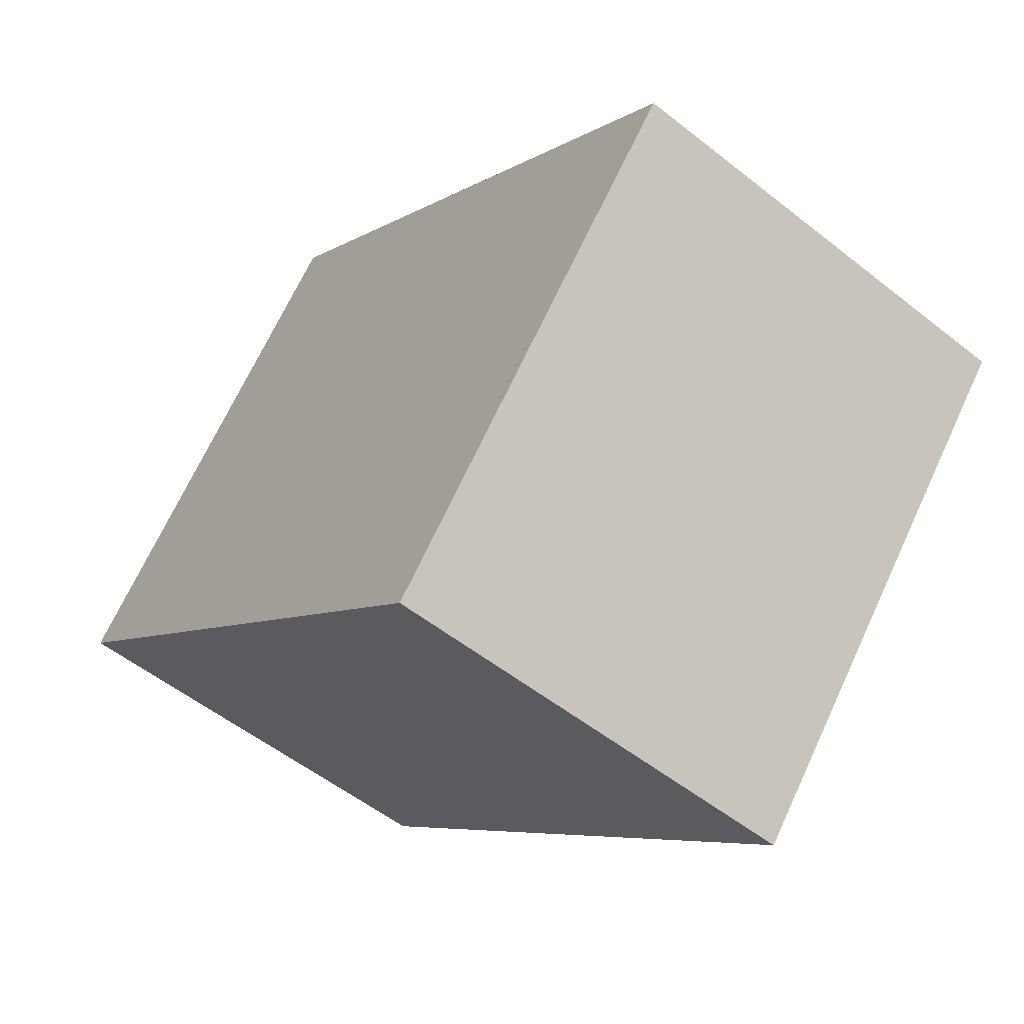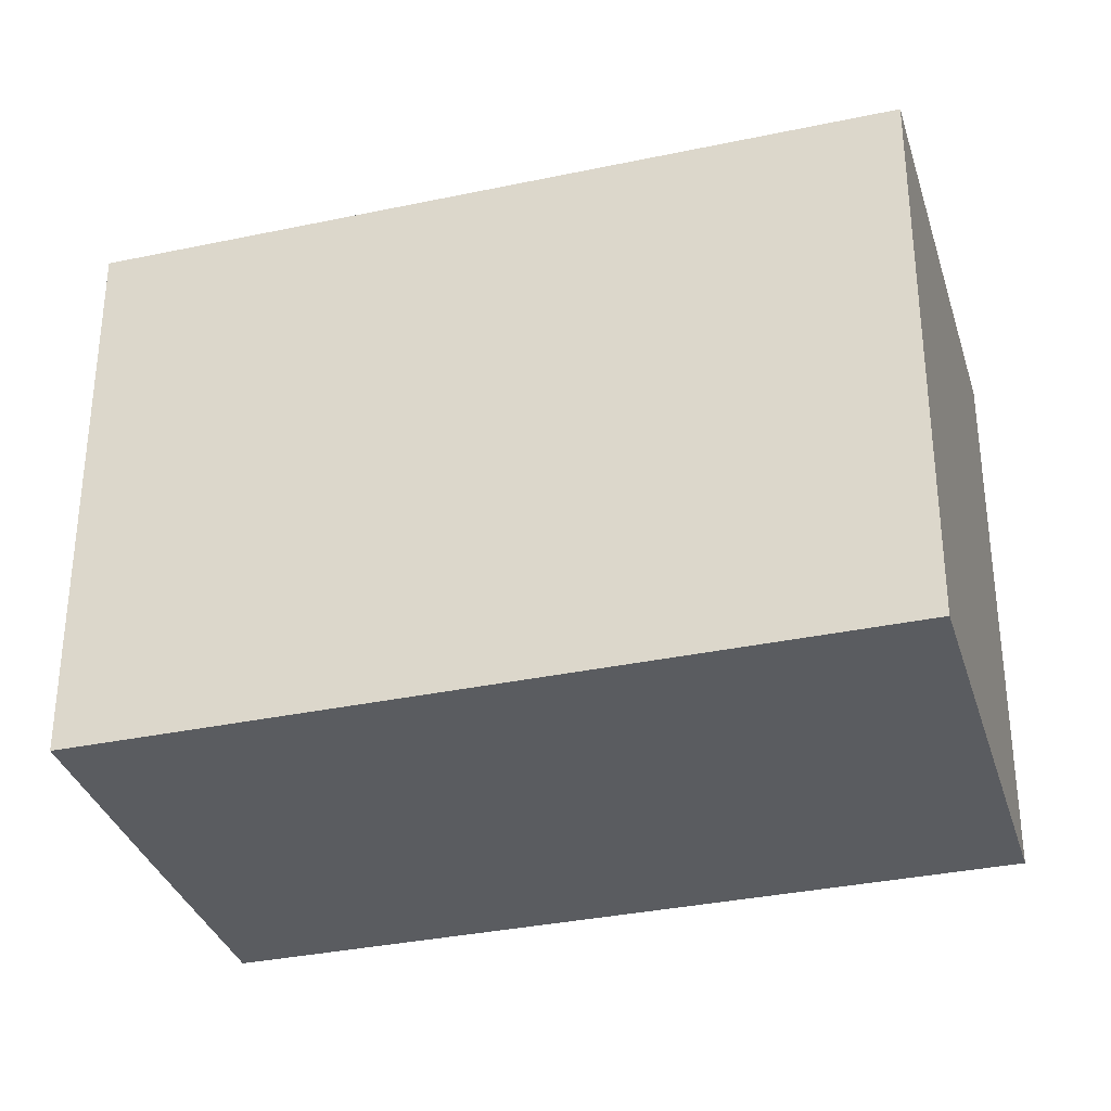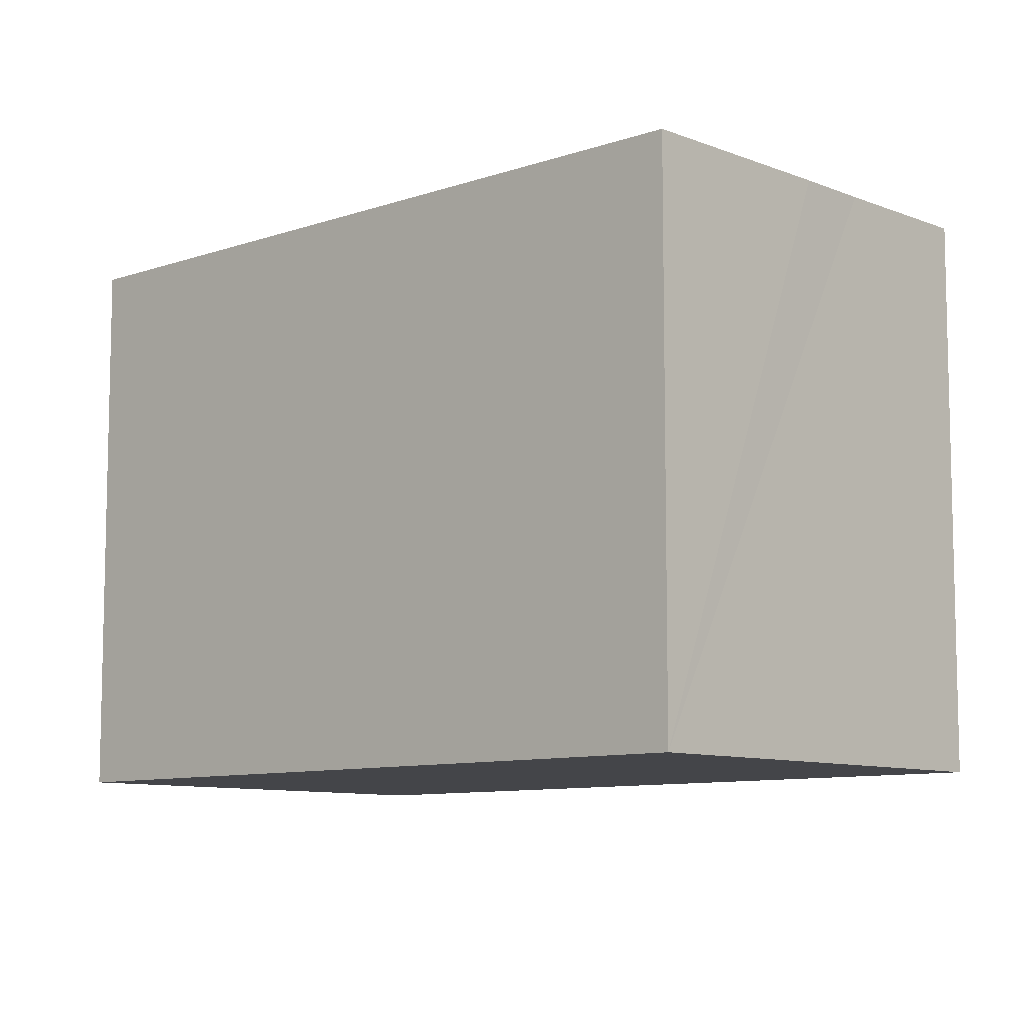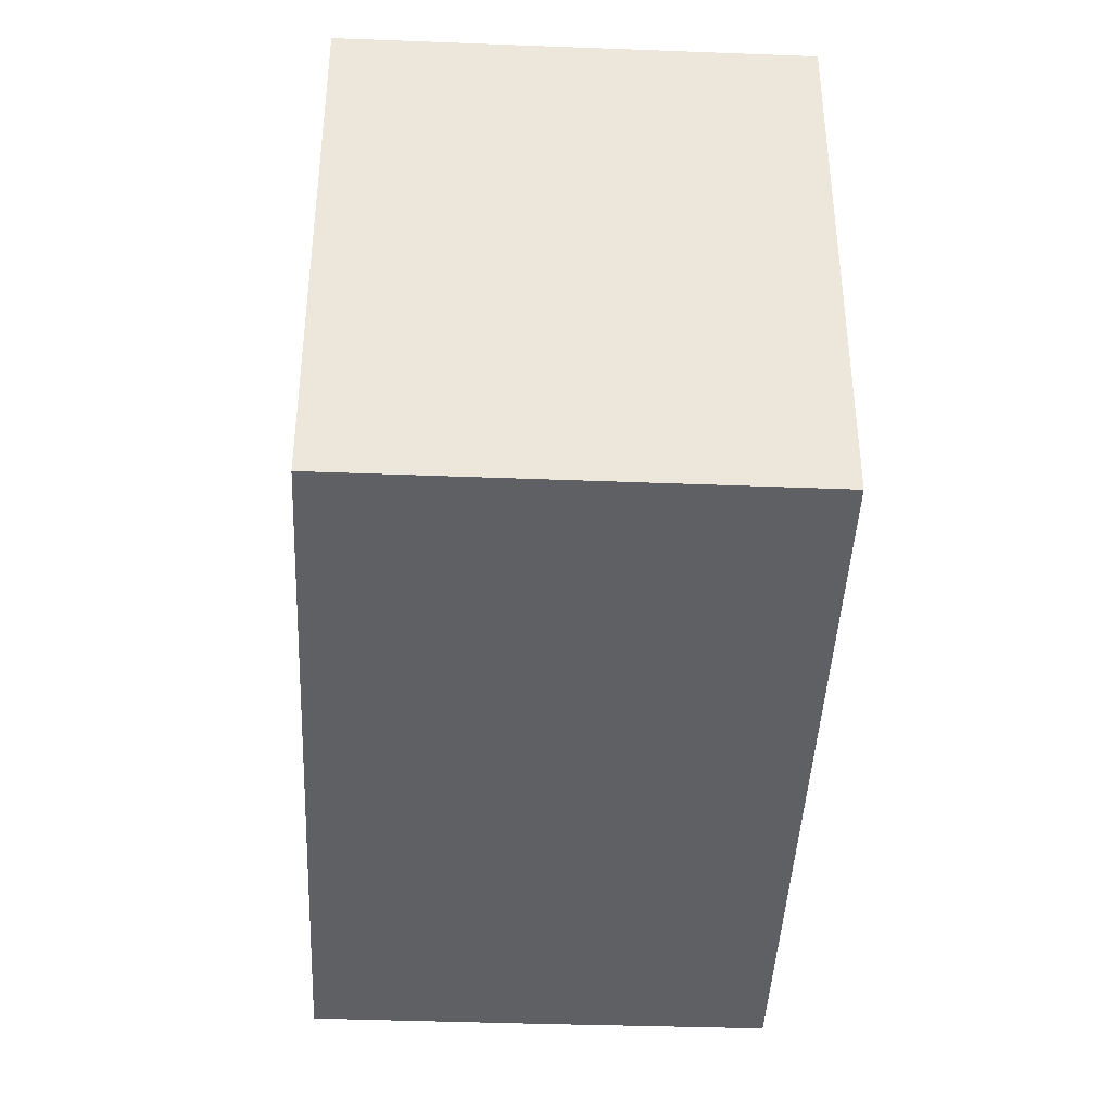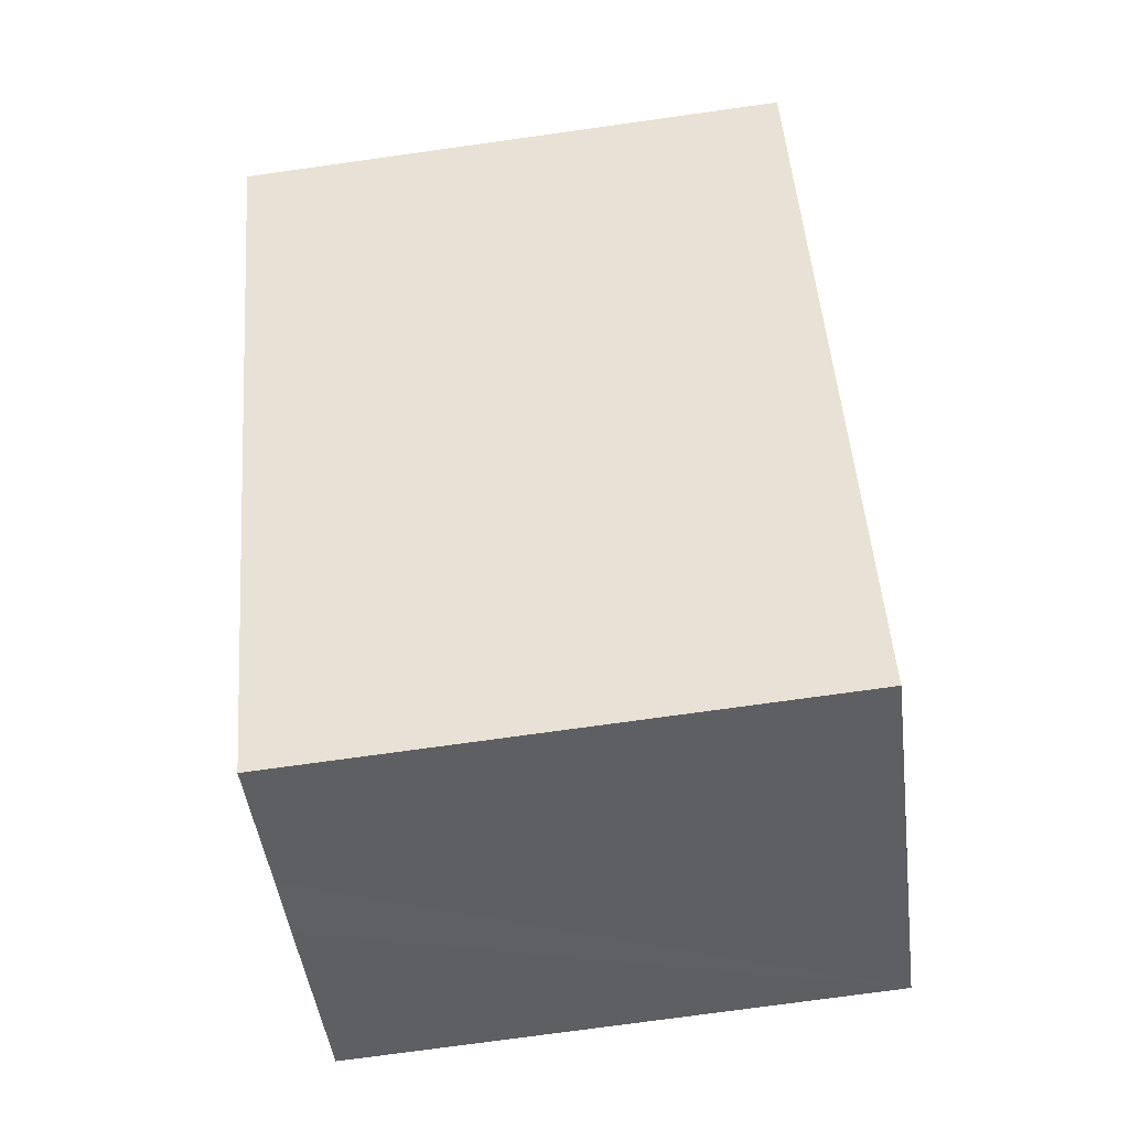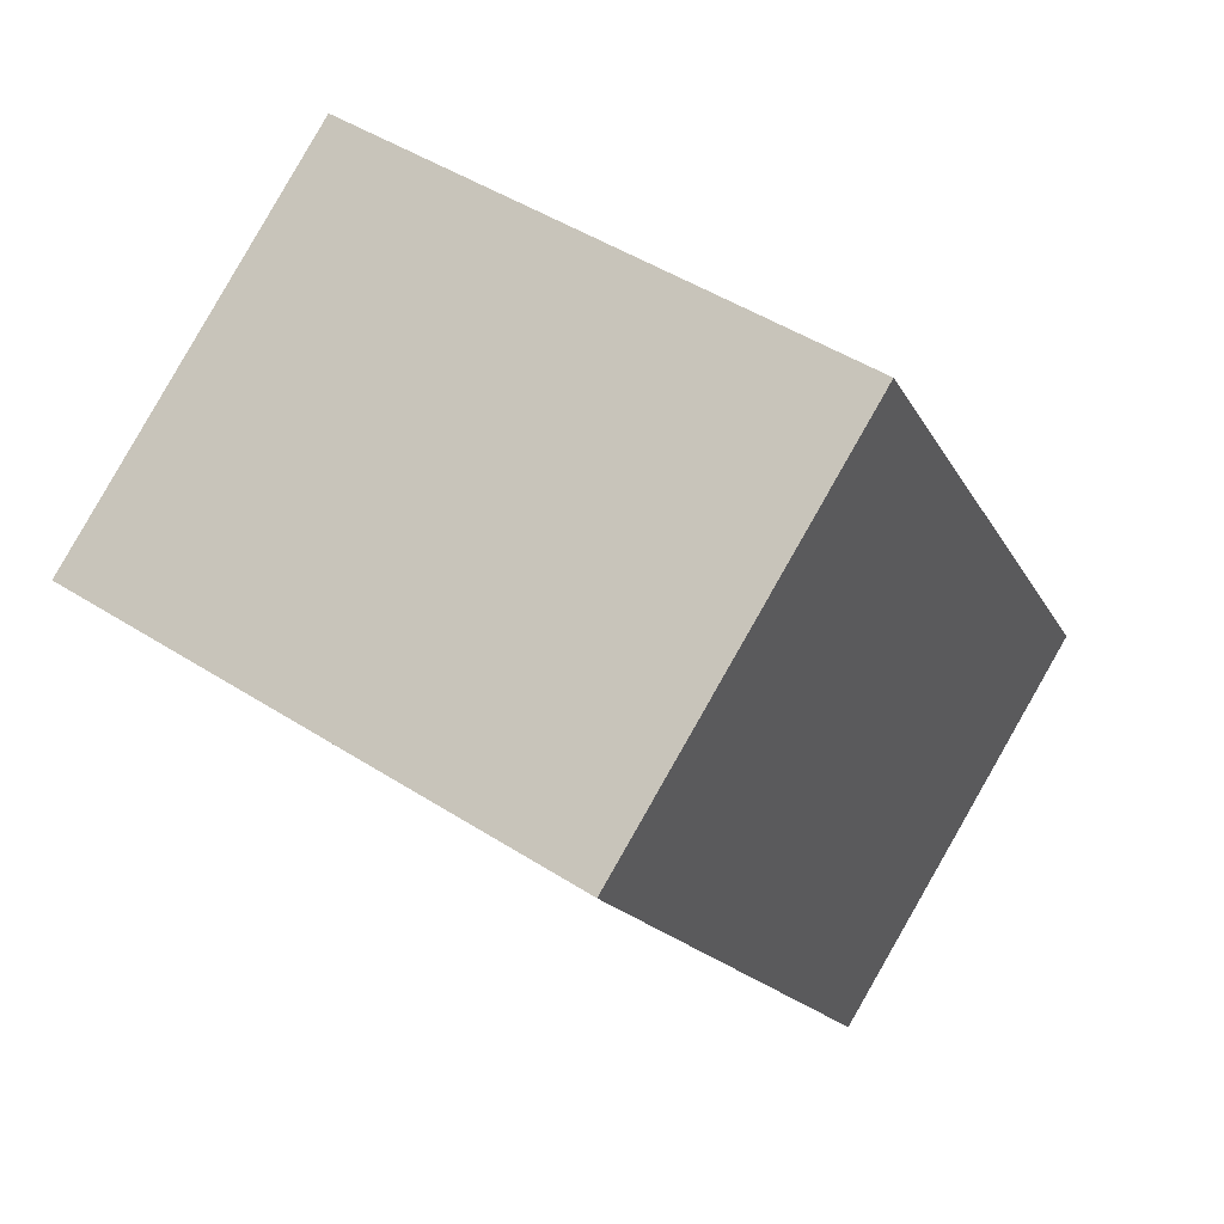
<metadata>
{"format":"obj","ext":"obj","renderer":"f3d","projection":"perspective","resolution":1024,"background":"white","views":[{"elev":69.0,"azim":-155.1,"up":"+Z"},{"elev":-33.8,"azim":-106.1,"up":"+Y"},{"elev":-9.0,"azim":100.8,"up":"+Y"},{"elev":-42.1,"azim":-34.8,"up":"+Y"},{"elev":-75.1,"azim":-82.1,"up":"+Z"},{"elev":47.3,"azim":-54.1,"up":"+Z"}]}
</metadata>
<code>
v  5.071 7.365 3.183
v  5.61 7.365 -8.899
v  0 7.365 4.51e-16
v  6.874 7.365 0.331
v  10.43 7.365 -5.302
v  7.363 7.365 -7.783
v  8.229 7.365 -7.25
v  10.68 7.365 -5.687
v  10.68 3.482e-16 -5.687
v  5.61 5.449e-16 -8.899
v  8.229 4.439e-16 -7.25
v  7.363 4.766e-16 -7.783
v  0 0 0
v  5.071 -1.949e-16 3.183
v  6.874 -2.027e-17 0.331
v  10.43 3.247e-16 -5.302
g defaultobject
f 1 2 3
f 2 1 4
f 2 4 5
f 2 5 6
f 6 5 7
f 7 5 8
f 9 7 8
f 7 9 6
f 6 9 2
f 2 9 10
f 10 9 11
f 10 11 12
f 10 3 2
f 3 10 13
f 13 1 3
f 1 13 14
f 14 4 1
f 4 14 5
f 5 14 15
f 5 15 16
f 5 16 8
f 8 16 9
f 12 13 10
f 13 12 14
f 14 12 11
f 14 11 9
f 14 9 16
f 14 16 15

</code>
